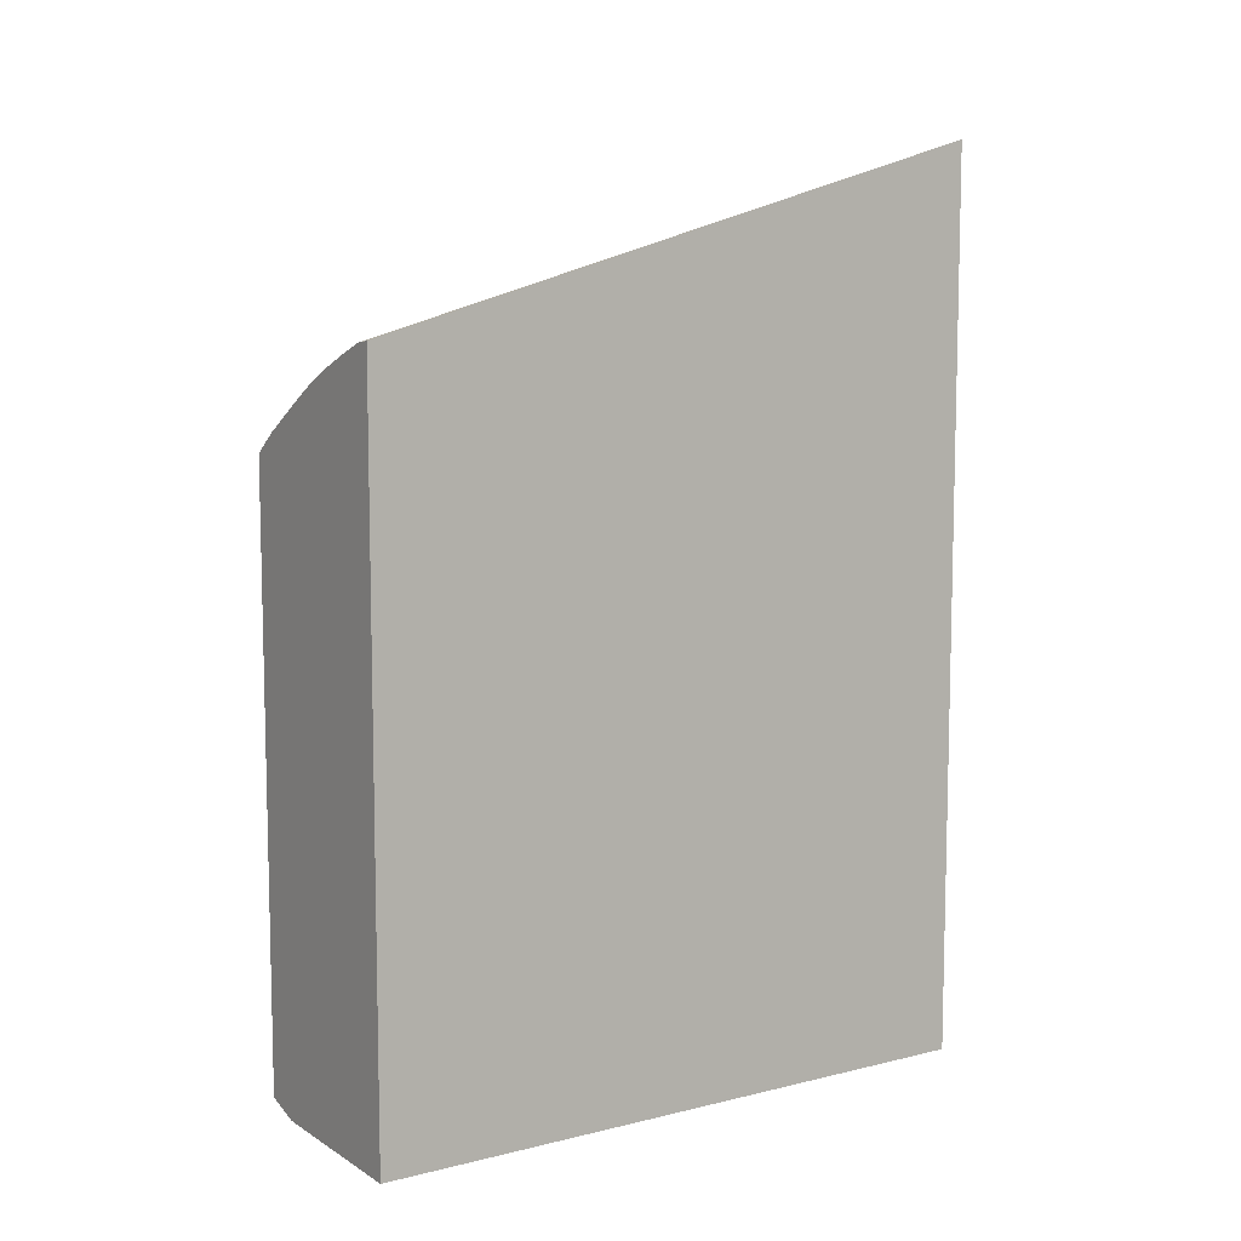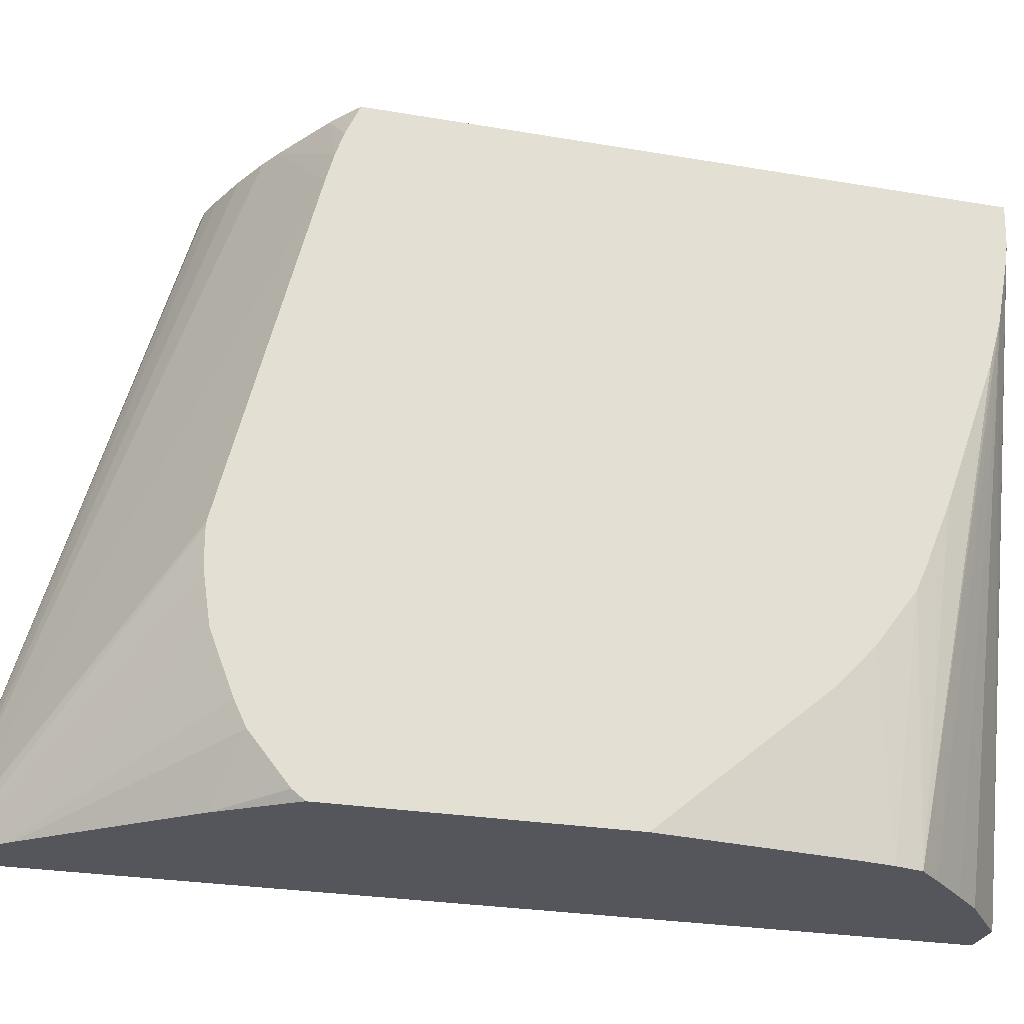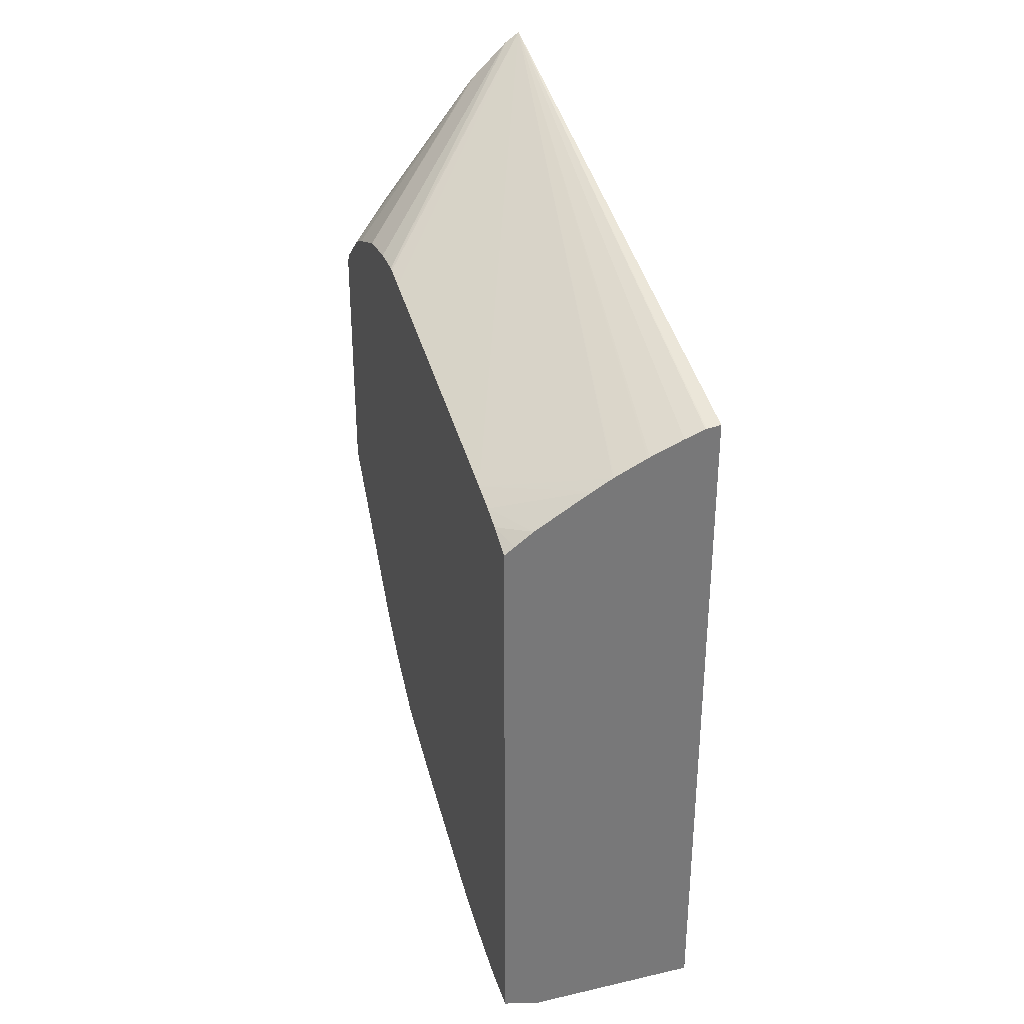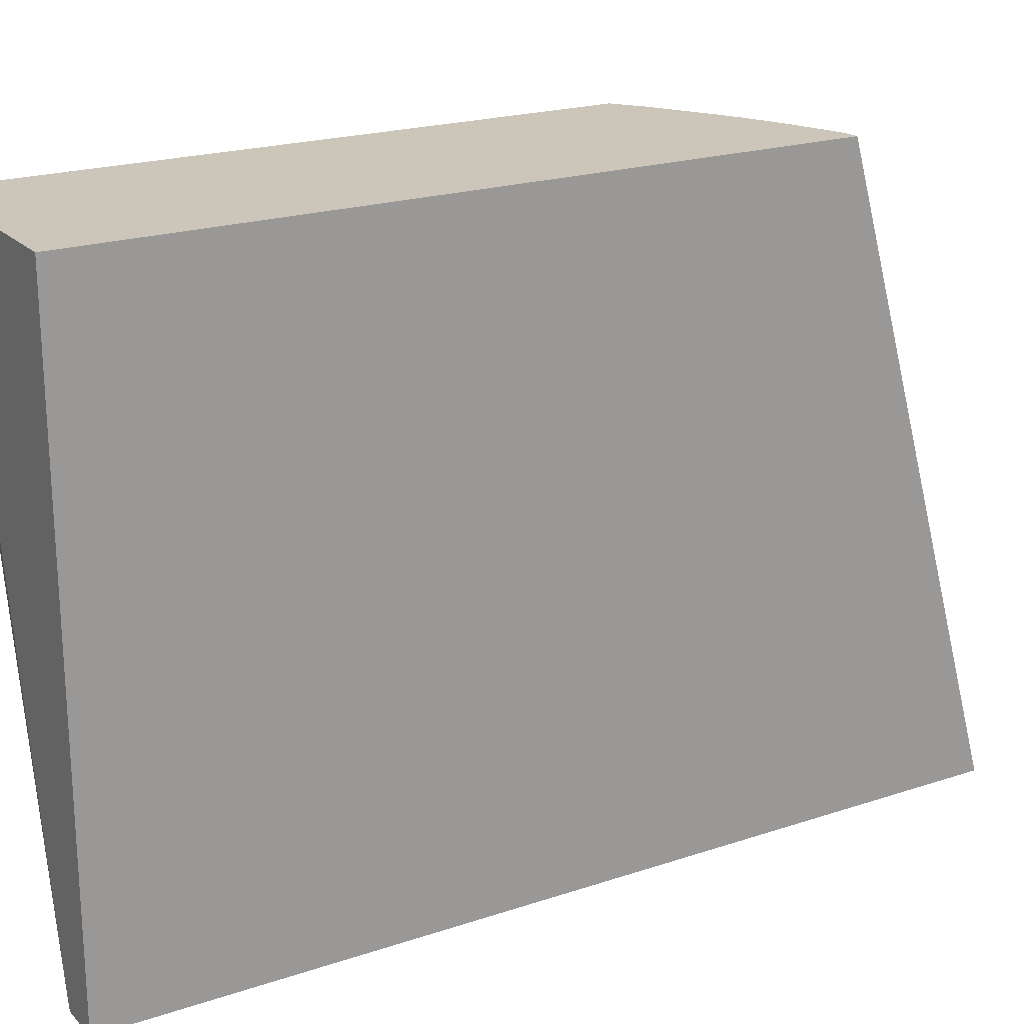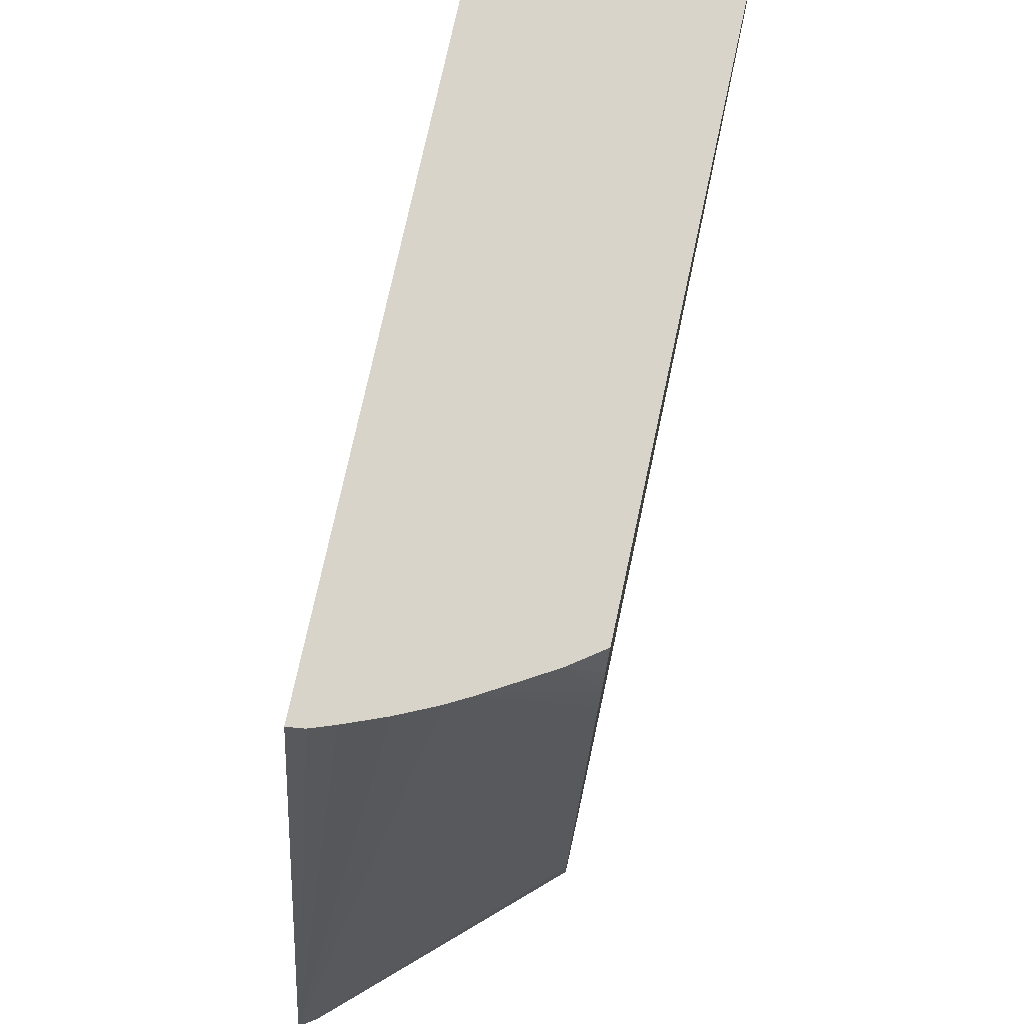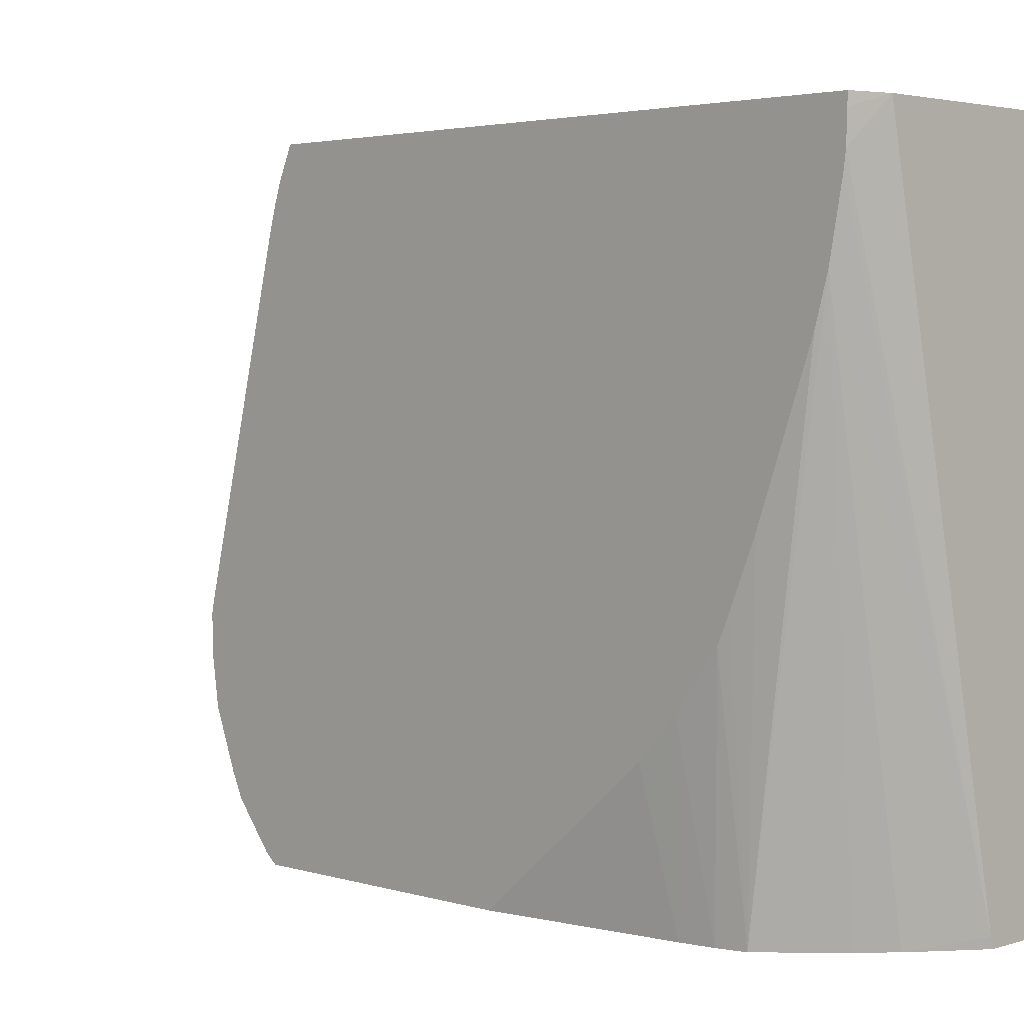
<metadata>
{"format":"obj","ext":"obj","renderer":"f3d","projection":"perspective","resolution":1024,"background":"white","views":[{"elev":8.6,"azim":56.8,"up":"+Y"},{"elev":-26.2,"azim":-105.2,"up":"+Z"},{"elev":32.5,"azim":-17.5,"up":"+Y"},{"elev":21.0,"azim":59.2,"up":"+Z"},{"elev":75.4,"azim":-167.8,"up":"+Z"},{"elev":3.2,"azim":-45.1,"up":"+Z"}]}
</metadata>
<code>
v 0.02022 0.03369 0.02651
v 0.02022 0.04219 -0.003416
v 0.01953 0.0336 0.02651
v 0.02022 0.03178 0.02651
v 0.0195 0.04169 -0.003416
v 0.01004 0.03401 0.006902
v 0.01004 0.03398 0.007122
v 0.01004 0.03368 0.008323
v 0.01004 0.03008 0.02267
v 0.01514 0.03183 0.02651
v 0.01519 0.03185 0.02651
v 0.01676 0.03257 0.02651
v 0.01685 0.03261 0.02651
v 0.01848 0.03325 0.02651
v 0.01947 0.03359 0.02651
v 0.02022 -0.0002672 -0.003416
v 0.02022 -0.0002672 0.02651
v 0.02022 -0.0002672 0.02476
v 0.01943 0.04163 -0.003416
v 0.01004 0.034 0.005247
v 0.01004 0.02971 0.02402
v 0.01421 0.03132 0.02651
v 0.01823 -0.0002672 -0.003416
v 0.0118 -0.0002672 0.02651
v 0.01768 0.03998 -0.003416
v 0.01004 0.03366 0.002871
v 0.01004 0.02935 0.02509
v 0.01144 0.02971 0.02651
v 0.01282 0.03051 0.02651
v 0.01809 -0.0002672 -0.002956
v 0.01549 0.001752 -0.003416
v 0.01196 -0.0002672 0.02575
v 0.01004 0.0002523 0.02651
v 0.01004 0.0002523 0.02597
v 0.01004 0.000298 0.02463
v 0.01745 0.03975 -0.003416
v 0.01004 0.03265 0.0002167
v 0.01004 0.02871 0.02649
v 0.01052 0.02906 0.02651
v 0.01004 0.0004019 0.02383
v 0.01004 0.0009836 0.0207
v 0.01426 0.002962 -0.003416
v 0.01004 0.0287 0.02651
v 0.01722 0.03947 -0.003416
v 0.01004 0.03213 -0.0008818
v 0.01004 0.001561 0.01863
v 0.01164 0.005646 -0.003416
v 0.01257 0.004661 -0.003416
v 0.01309 0.03428 -0.003416
v 0.01213 0.03306 -0.003416
v 0.01004 0.03043 -0.002994
v 0.01004 0.00405 0.01171
v 0.01004 0.005226 0.008835
v 0.01004 0.00575 0.007655
v 0.01133 0.006901 -0.003416
v 0.01169 0.0324 -0.003416
v 0.01004 0.02994 -0.003375
v 0.01004 0.007678 0.005039
v 0.01109 0.008414 -0.003416
v 0.01004 0.02989 -0.003416
v 0.01004 0.009428 0.003164
v 0.01004 0.01714 -0.003413
v 0.01013 0.01678 -0.003416
v 0.01004 0.01892 -0.003416
f 16 17 24
f 16 24 32
f 16 32 30
f 16 30 23
f 19 25 26
f 24 33 34
f 21 27 28
f 21 28 29
f 21 29 22
f 23 30 31
f 24 34 35
f 19 26 20
f 16 18 17
f 6 27 21
f 9 21 22
f 6 19 20
f 6 8 7
f 6 9 8
f 6 21 9
f 6 38 27
f 6 43 38
f 6 33 43
f 6 35 34
f 6 40 35
f 6 41 40
f 24 35 32
f 6 46 41
f 9 22 10
f 25 36 26
f 44 49 45
f 27 38 39
f 6 52 46
f 62 64 63
f 59 62 63
f 59 61 62
f 58 61 59
f 56 60 57
f 55 58 59
f 54 58 55
f 51 56 57
f 50 56 51
f 47 54 55
f 47 53 54
f 47 52 53
f 26 36 37
f 46 52 47
f 45 49 50
f 41 48 42
f 41 47 48
f 41 46 47
f 38 43 39
f 36 45 37
f 36 44 45
f 31 41 42
f 30 41 31
f 30 40 41
f 30 35 40
f 30 32 35
f 27 39 28
f 45 50 51
f 6 53 52
f 6 34 33
f 6 58 54
f 2 13 14
f 2 12 13
f 2 11 12
f 2 10 11
f 2 9 10
f 2 8 9
f 2 7 8
f 2 6 7
f 2 5 6
f 1 16 2
f 1 18 16
f 1 4 18
f 1 17 4
f 2 14 15
f 1 24 17
f 1 39 43
f 1 28 39
f 1 29 28
f 1 22 29
f 1 10 22
f 1 11 10
f 1 12 11
f 1 13 12
f 1 14 13
f 1 15 14
f 1 3 15
f 1 2 3
f 6 54 53
f 1 33 24
f 2 15 3
f 1 43 33
f 2 23 31
f 6 61 58
f 2 16 23
f 6 62 61
f 6 64 62
f 6 60 64
f 6 57 60
f 6 51 57
f 6 45 51
f 6 26 37
f 6 20 26
f 5 19 6
f 4 17 18
f 2 19 5
f 2 25 19
f 6 37 45
f 2 55 59
f 2 44 36
f 2 49 44
f 2 50 49
f 2 56 50
f 2 60 56
f 2 64 60
f 2 63 64
f 2 59 63
f 2 31 42
f 2 47 55
f 2 48 47
f 2 36 25
f 2 42 48

</code>
